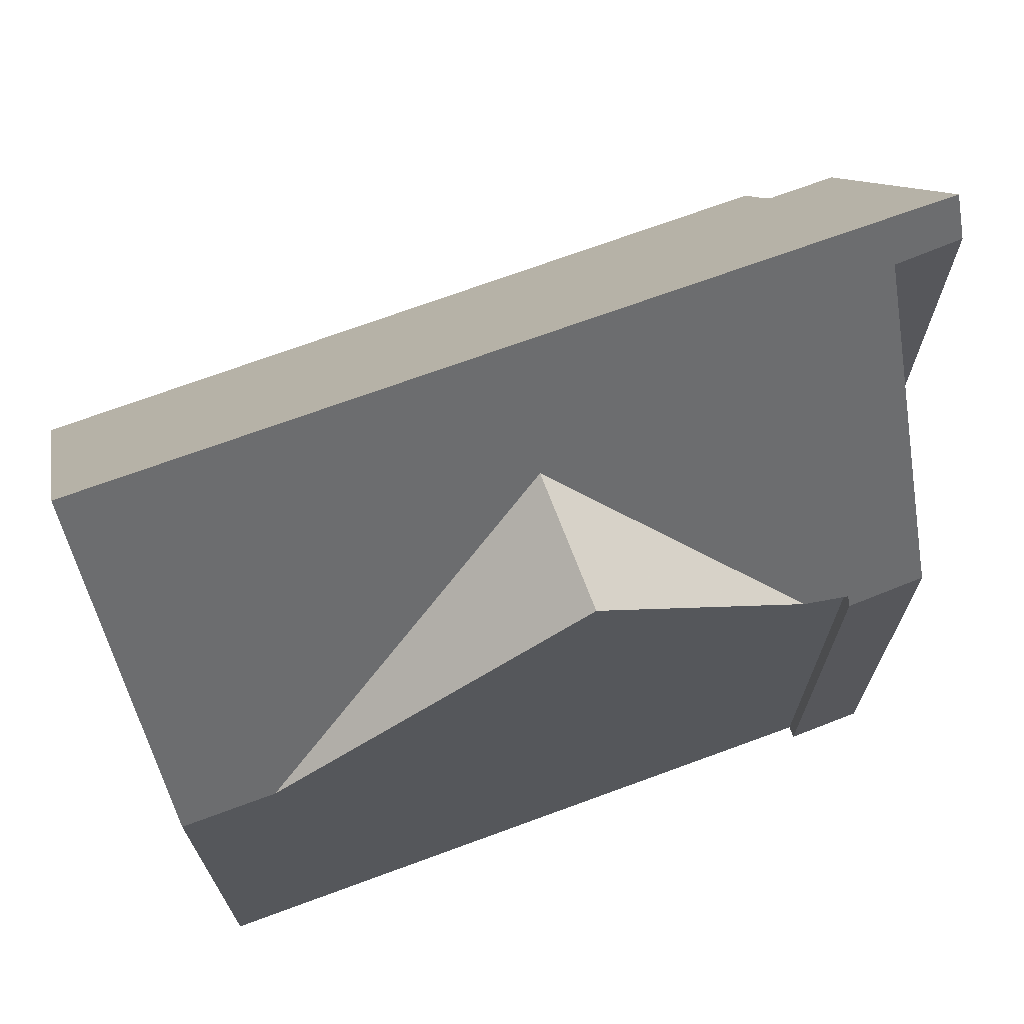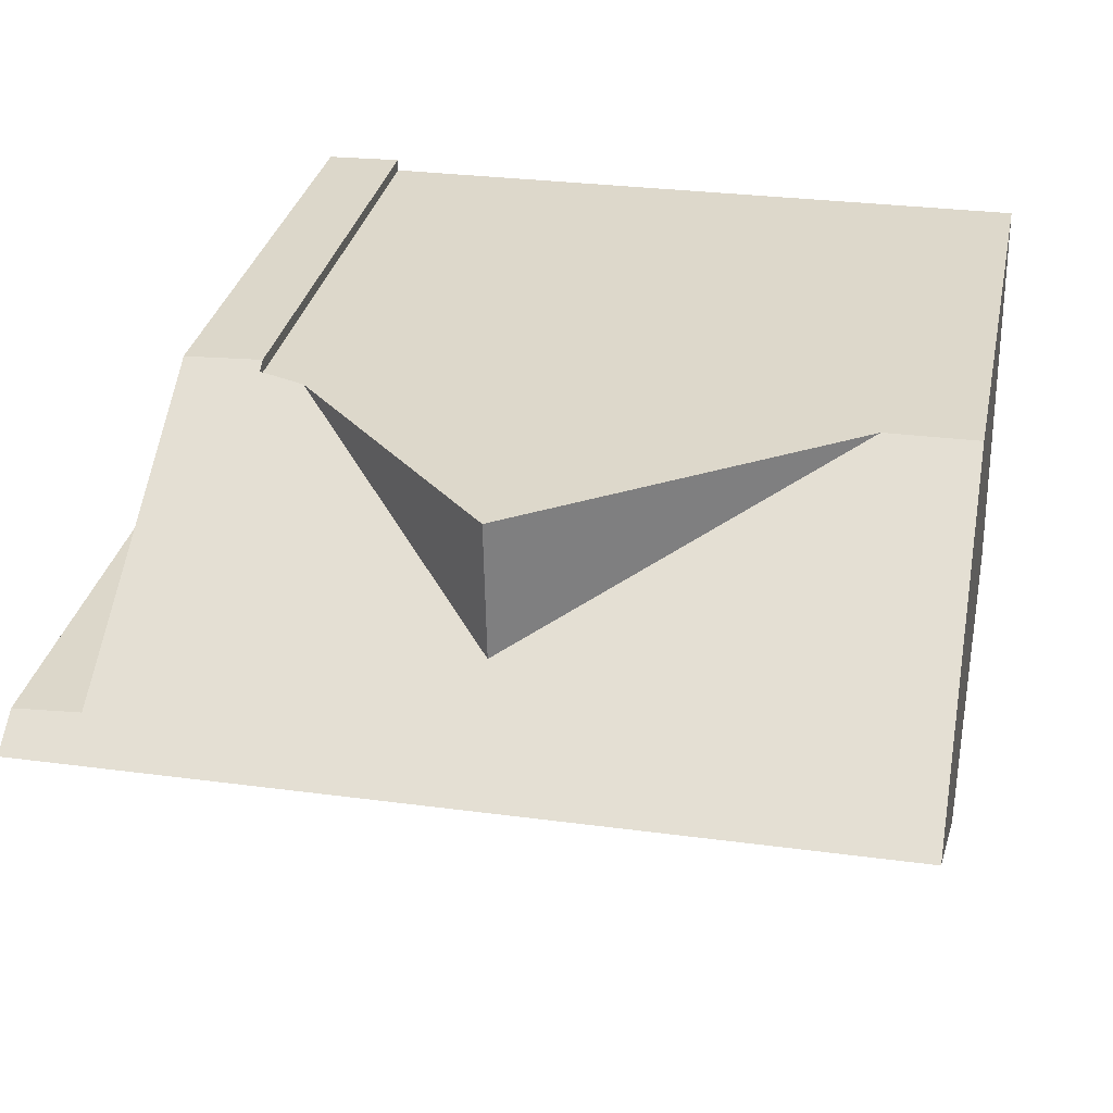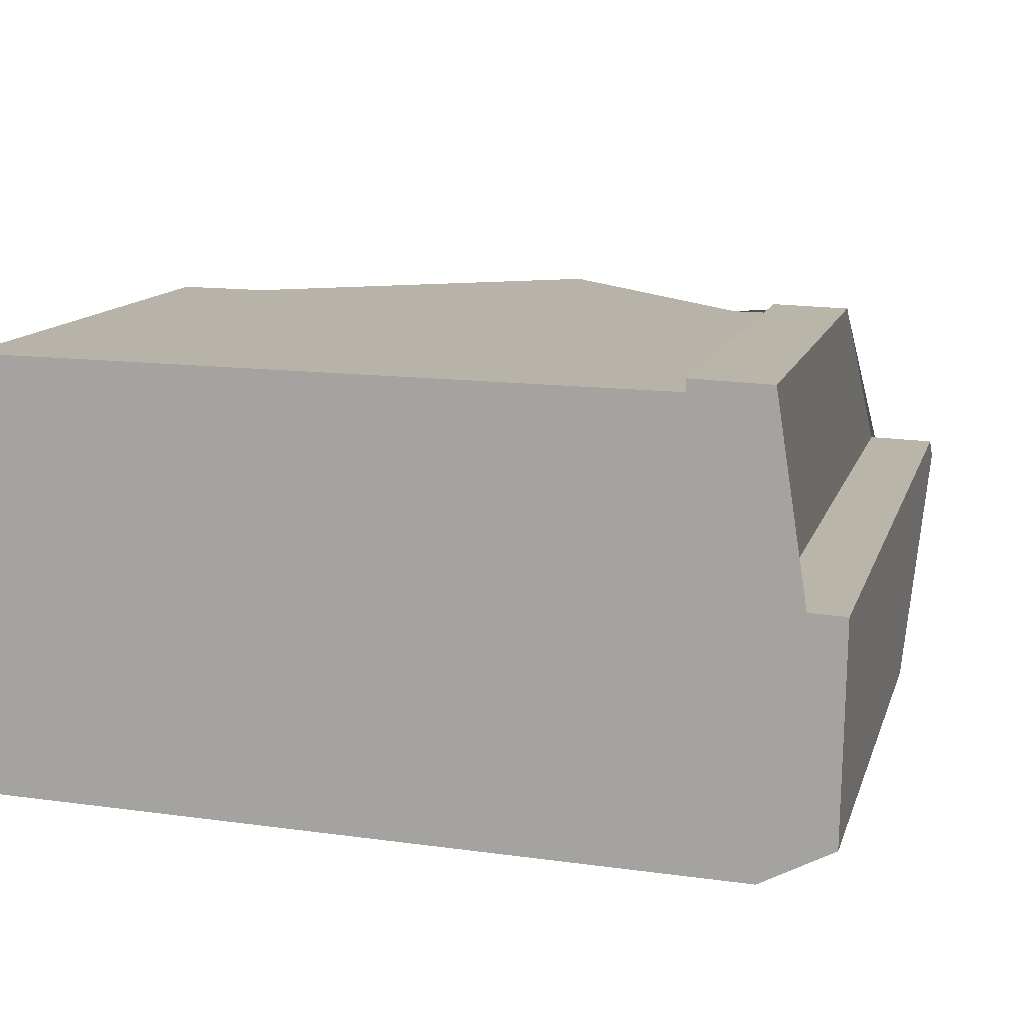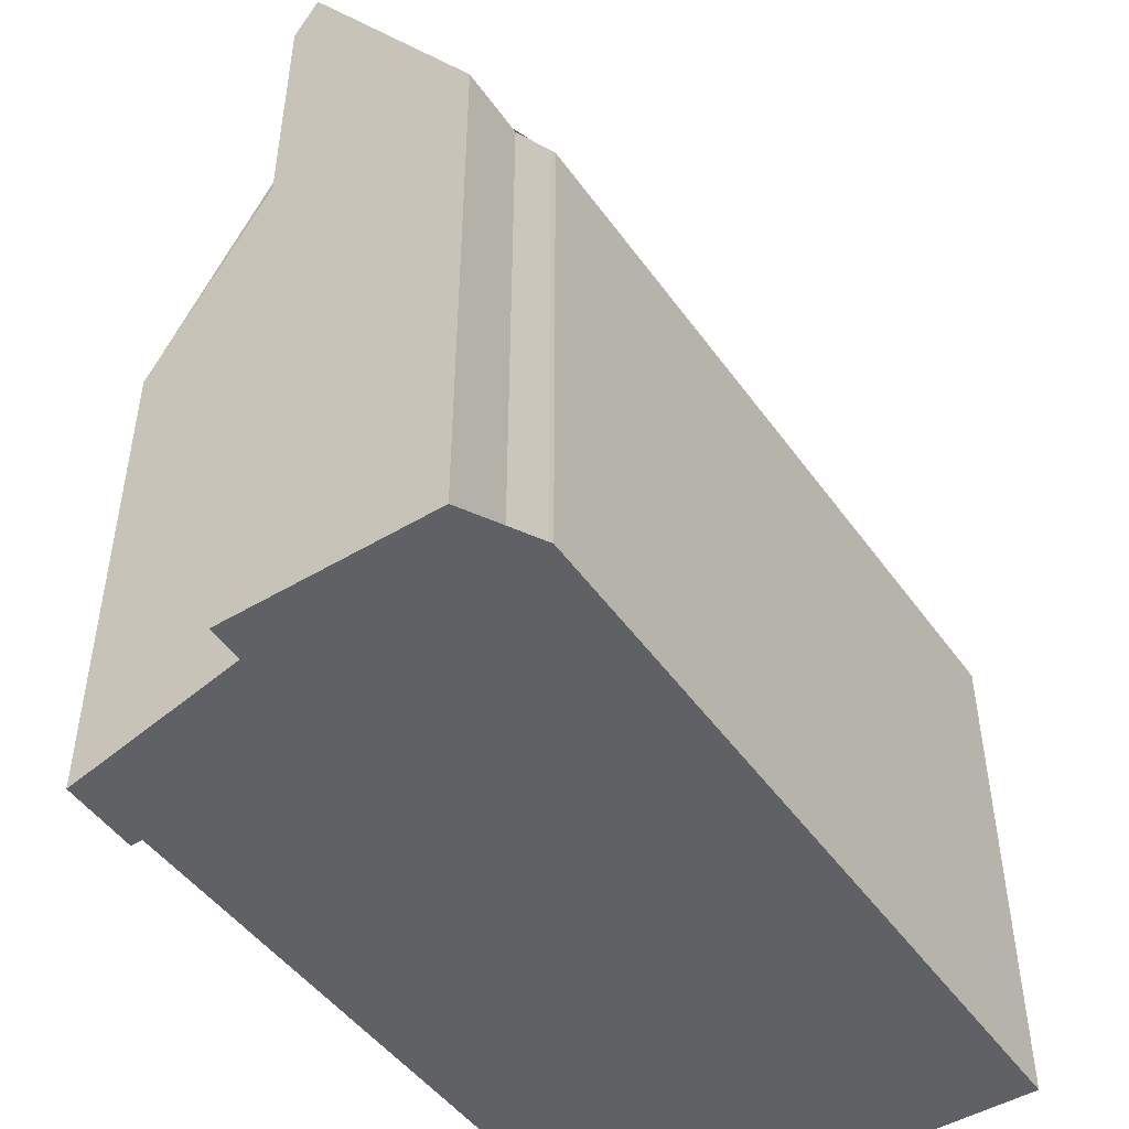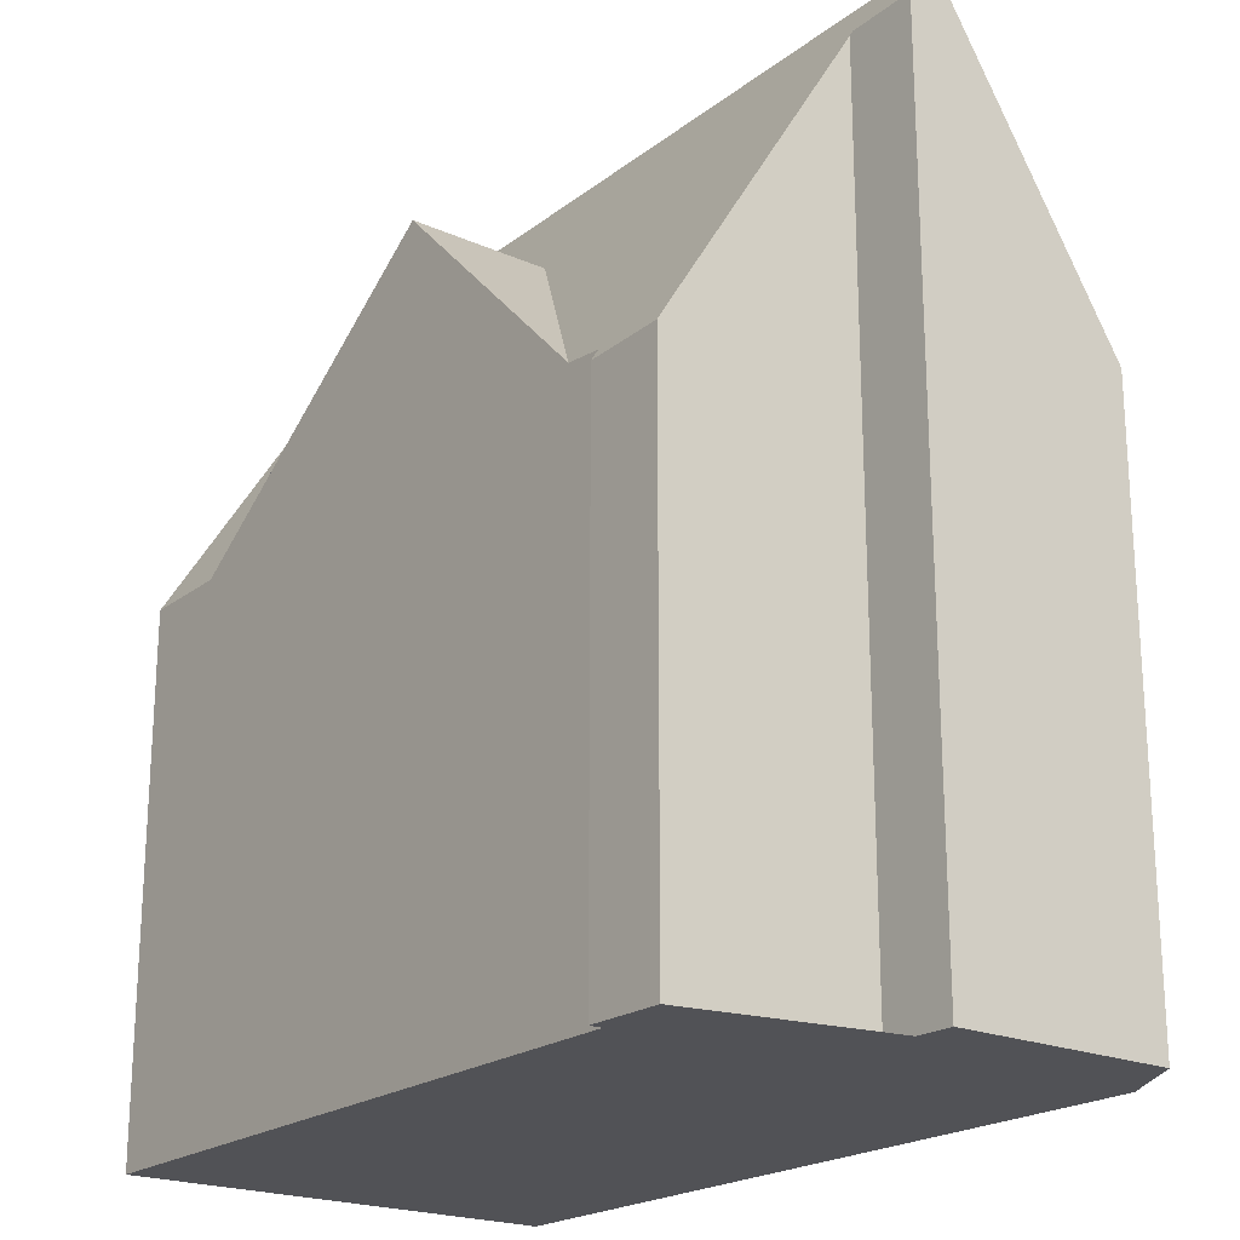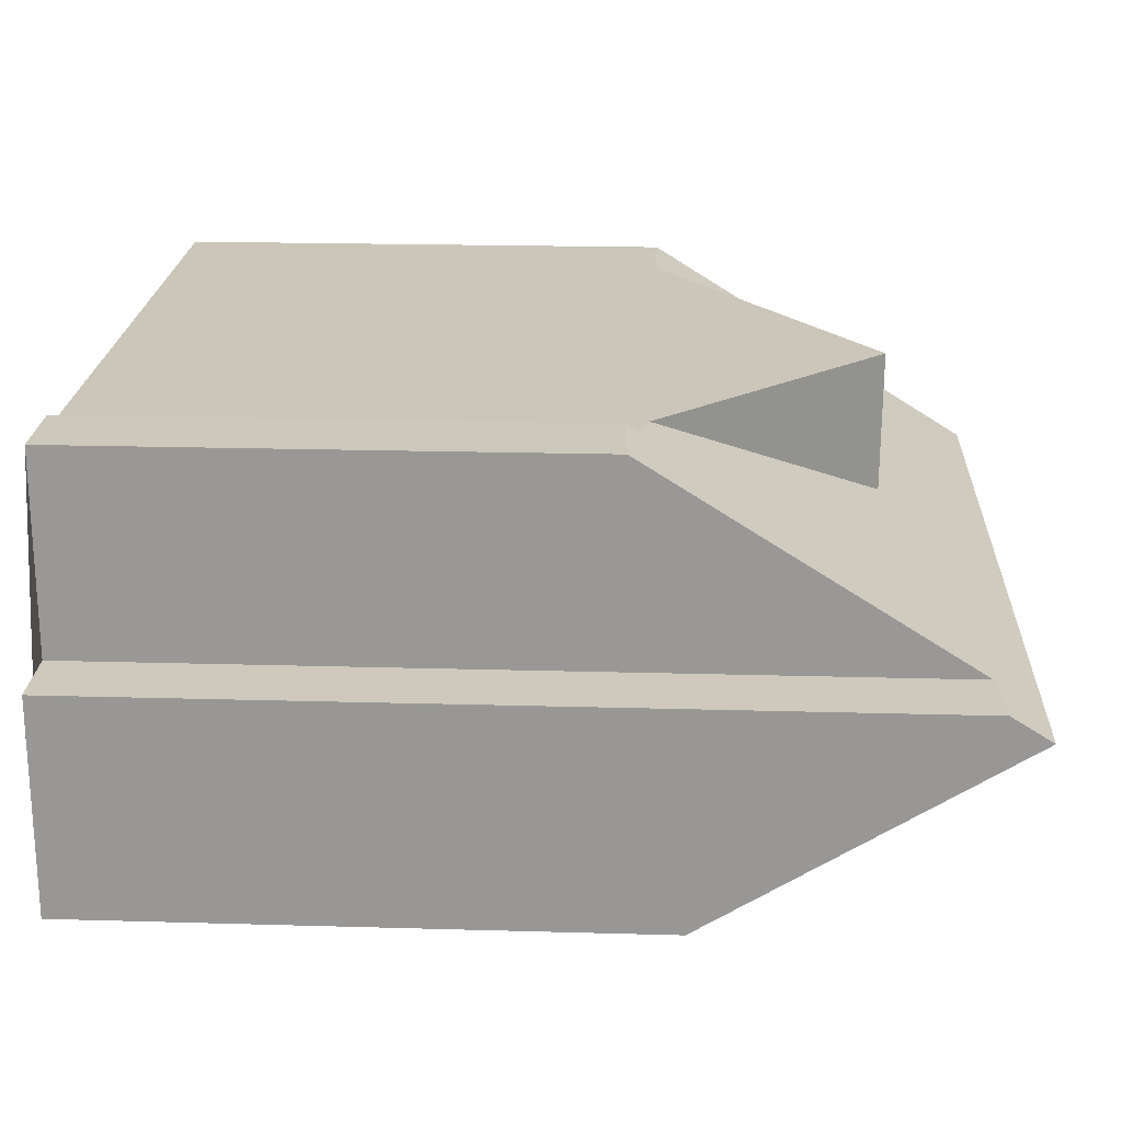
<metadata>
{"format":"obj","ext":"obj","renderer":"f3d","projection":"perspective","resolution":1024,"background":"white","views":[{"elev":70.0,"azim":160.4,"up":"+Z"},{"elev":31.4,"azim":11.6,"up":"+Y"},{"elev":12.7,"azim":-165.1,"up":"+Y"},{"elev":-48.0,"azim":-55.2,"up":"+Z"},{"elev":-21.2,"azim":-126.6,"up":"+Z"},{"elev":20.4,"azim":-87.0,"up":"+Y"}]}
</metadata>
<code>
v -547 -223.2 7.252
v -547.9 -223.2 7.218
v -537.2 -223.5 6.568
v -547 -223.8 6.399
v -547 -223.7 6.499
v -547.9 -220.5 10.61
v -547 -220.5 10.57
v -547 -217.9 6.501
v -546 -217.9 6.462
v -546 -218.1 6.713
v -537.3 -218 6.658
v -547.9 -220.8 11.12
v -537.3 -220.7 11.08
v -544.8 -220.8 11.11
v -538.3 -223.6 6.55
v -541 -220.8 11.09
v -542.5 -221.7 9.529
v -545.6 -223.7 6.422
v -547.3 -220.8 11.12
v -547.3 -223.2 7.241
v -537.3 -220.7 11.08
v -547.9 -220.8 11.12
v -538.5 -218 6.665
v -545.5 -218.1 6.709
v -538.5 -218 6.665
v -544.8 -220.8 11.11
v -542.6 -219.8 9.542
v -542.6 -218 9.555
v -542.6 -219.8 9.542
v -545.5 -218.1 6.709
v -542.6 -219.8 9.542
v -542.6 -218 9.555
v -541 -220.8 11.09
v -547.3 -220.8 11.12
v -547.3 -220.5 10.58
v -545.5 -218.1 6.721
v -538.5 -218 6.677
v -542.6 -218 9.555
v -542.6 -218 9.555
v -537.3 -218 6.67
v -545.5 -218.1 6.721
v -547 -218.1 6.731
v -538.5 -218 6.677
v -546.6 -223.7 6.405
v -546.6 -220.8 11.11
v -546.6 -220.8 11.11
v -546.7 -218.1 6.729
v -546.7 -217.9 6.487
v -537.3 -220.5 10.65
v -541.3 -220.5 10.75
v -546.6 -220.7 10.88
v -547.3 -220.7 10.9
v -544.4 -220.6 10.83
v -547.9 -220.7 10.92
v -547.9 -222.6 8.259
v -547.3 -222.6 8.269
v -543.7 -222.5 8.332
v -540.9 -222.4 8.381
v -537.3 -222.4 8.444
v -546.6 -222.6 8.281
v -541.6 -221.2 10.47
v -543.9 -221.2 10.47
v -547.3 -221.2 10.47
v -547.9 -221.2 10.48
v -537.3 -221.1 10.46
v -546.6 -221.2 10.47
v -547.1 -220.5 10.57
v -547.1 -220.7 10.89
v -547.1 -220.8 11.12
v -547 -222.6 8.274
v -547.1 -221.2 10.47
v -547 -223.2 7.249
v -547.1 -220.8 11.12
v -541.5 -220.4 10.6
v -537.3 -220.4 10.57
v -547.3 -220.5 10.63
v -547.1 -220.5 10.63
v -544.1 -220.5 10.61
v -546.7 -220.5 10.63
v -547.9 -220.5 10.64
v -537.3 -220.7 11.08
v -537.3 -222.4 8.443
v -537.3 -223.5 6.567
v -537.3 -220.5 10.65
v -537.3 -220.4 10.57
v -537.3 -220.7 11.08
v -537.3 -221.1 10.46
v -537.4 -218 6.67
v -537.4 -218 6.658
v -544.2 -220.8 11.1
v -544.2 -221 10.68
v -544.2 -218.8 7.97
v -544.1 -222.8 7.907
v -544.1 -223.7 6.448
v -544.1 -222.5 8.324
v -544.2 -218 7.983
v -544.2 -218 7.982
v -544.2 -220.6 10.82
v -544.2 -220.5 10.68
v -544.2 -220.8 11.1
v -544.1 -221.2 10.47
v -544.2 -218.8 7.97
v -544.2 -220.5 10.61
v -547.3 -222.4 8.56
v -547.9 -222.4 8.561
v -537.3 -222.3 8.545
v -541.1 -222.3 8.551
v -544.1 -222.4 8.555
v -546.6 -222.4 8.559
v -547 -222.4 8.56
v -543.5 -222.4 8.554
v -537.3 -222.3 8.545
v -544.1 -223.4 6.929
v -545.1 -223.4 6.931
v -537.3 -223.3 6.919
v -538.8 -223.3 6.921
v -546.6 -223.4 6.933
v -547 -223.4 6.933
v -537.2 -223.3 6.919
v -547 -223.2 7.249
v -547 -223.2 7.252
v -547 -223.2 0
v -547 -223.2 0
v -547.9 -222.6 8.259
v -547.9 -223.2 7.218
v -547.9 -223.2 0
v -547.9 -222.6 0
v -537.3 -223.5 6.567
v -537.2 -223.5 6.568
v -537.2 -223.5 0
v -537.3 -223.5 0
v -547 -223.7 6.499
v -547 -223.8 6.399
v -547 -223.8 0
v -547 -223.7 8.882e-16
v -547 -223.4 6.933
v -547 -223.7 6.499
v -547 -223.7 8.882e-16
v -547 -223.4 8.882e-16
v -547.3 -220.5 10.58
v -547.9 -220.5 10.61
v -547.9 -220.5 0
v -547.3 -220.5 0
v -547 -218.1 6.731
v -547 -220.5 10.57
v -547 -220.5 0
v -547 -218.1 8.882e-16
v -546.7 -217.9 6.487
v -547 -217.9 6.501
v -547 -217.9 0
v -546.7 -217.9 0
v -546 -218.1 6.713
v -546 -217.9 6.462
v -546 -217.9 0
v -546 -218.1 8.882e-16
v -545.5 -218.1 6.709
v -546 -218.1 6.713
v -546 -218.1 8.882e-16
v -545.5 -218.1 8.882e-16
v -537.3 -218 6.67
v -537.3 -218 6.658
v -537.3 -218 0
v -537.3 -218 -8.882e-16
v -537.3 -221.1 10.46
v -537.3 -220.7 11.08
v -537.3 -220.7 0
v -537.3 -221.1 0
v -544.1 -223.7 6.448
v -538.3 -223.6 6.55
v -538.3 -223.6 0
v -544.1 -223.7 0
v -546.6 -223.7 6.405
v -545.6 -223.7 6.422
v -545.6 -223.7 0
v -546.6 -223.7 -8.882e-16
v -547.9 -223.2 7.218
v -547.3 -223.2 7.241
v -547.3 -223.2 -8.882e-16
v -547.9 -223.2 0
v -547.9 -220.7 10.92
v -547.9 -220.8 11.12
v -547.9 -220.8 0
v -547.9 -220.7 -1.776e-15
v -544.2 -218 7.983
v -545.5 -218.1 6.709
v -545.5 -218.1 8.882e-16
v -544.2 -218 0
v -537.4 -218 6.658
v -538.5 -218 6.665
v -538.5 -218 8.882e-16
v -537.4 -218 8.882e-16
v -538.5 -218 6.665
v -542.6 -218 9.555
v -542.6 -218 0
v -538.5 -218 8.882e-16
v -547.1 -220.5 10.57
v -547.3 -220.5 10.58
v -547.3 -220.5 0
v -547.1 -220.5 0
v -537.3 -220.4 10.57
v -537.3 -218 6.67
v -537.3 -218 -8.882e-16
v -537.3 -220.4 0
v -547 -217.9 6.501
v -547 -218.1 6.731
v -547 -218.1 8.882e-16
v -547 -217.9 0
v -547 -223.8 6.399
v -546.6 -223.7 6.405
v -546.6 -223.7 -8.882e-16
v -547 -223.8 0
v -546 -217.9 6.462
v -546.7 -217.9 6.487
v -546.7 -217.9 0
v -546 -217.9 0
v -537.3 -220.7 11.08
v -537.3 -220.5 10.65
v -537.3 -220.5 0
v -537.3 -220.7 0
v -547.9 -220.5 10.64
v -547.9 -220.7 10.92
v -547.9 -220.7 -1.776e-15
v -547.9 -220.5 0
v -547.9 -222.4 8.561
v -547.9 -222.6 8.259
v -547.9 -222.6 0
v -547.9 -222.4 0
v -537.2 -223.3 6.919
v -537.3 -222.4 8.444
v -537.3 -222.4 0
v -537.2 -223.3 0
v -547.9 -220.8 11.12
v -547.9 -221.2 10.48
v -547.9 -221.2 0
v -547.9 -220.8 0
v -537.3 -222.3 8.545
v -537.3 -221.1 10.46
v -537.3 -221.1 0
v -537.3 -222.3 0
v -547 -220.5 10.57
v -547.1 -220.5 10.57
v -547.1 -220.5 0
v -547 -220.5 0
v -547.3 -223.2 7.241
v -547 -223.2 7.249
v -547 -223.2 0
v -547.3 -223.2 -8.882e-16
v -537.3 -220.5 10.65
v -537.3 -220.4 10.57
v -537.3 -220.4 0
v -537.3 -220.5 0
v -547.9 -220.5 10.61
v -547.9 -220.5 10.64
v -547.9 -220.5 0
v -547.9 -220.5 0
v -538.3 -223.6 6.55
v -537.3 -223.5 6.567
v -537.3 -223.5 0
v -538.3 -223.6 0
v -537.3 -218 6.658
v -537.4 -218 6.658
v -537.4 -218 8.882e-16
v -537.3 -218 0
v -545.6 -223.7 6.422
v -544.1 -223.7 6.448
v -544.1 -223.7 0
v -545.6 -223.7 0
v -542.6 -218 9.555
v -544.2 -218 7.983
v -544.2 -218 0
v -542.6 -218 0
v -547.9 -221.2 10.48
v -547.9 -222.4 8.561
v -547.9 -222.4 0
v -547.9 -221.2 0
v -537.3 -222.4 8.444
v -537.3 -222.3 8.545
v -537.3 -222.3 0
v -537.3 -222.4 0
v -547 -223.2 7.252
v -547 -223.4 6.933
v -547 -223.4 8.882e-16
v -547 -223.2 0
v -537.2 -223.5 6.568
v -537.2 -223.3 6.919
v -537.2 -223.3 0
v -537.2 -223.5 0
v -547 -223.2 0
v -547.9 -223.2 0
v -547.9 -220.5 0
v -547 -220.5 0
v -547 -217.9 0
v -546 -217.9 0
v -546 -218.1 0
v -537.3 -218 0
v -537.2 -223.5 0
v -547 -223.8 0
v -547 -223.7 0
f 91 14 90
f 56 20 2 55
f 114 93 113
f 116 58 82 115
f 117 60 95 93 114
f 85 75 49 84
f 97 41 24 96
f 77 68 52 76
f 38 32 23 43
f 99 78 74 50 98
f 76 52 54 80
f 89 11 40 88
f 102 41 97
f 47 42 8 48
f 43 31 38
f 118 1 72 70 60 117
f 103 78 99
f 48 9 10 30 36 47
f 84 49 21 86
f 69 34 52 68
f 98 50 33 100
f 52 34 22 54
f 53 26 46 51
f 64 12 19 63
f 111 17 107
f 87 61 16 81
f 101 66 45 14 91
f 73 45 66 71
f 61 17 62
f 105 64 63 104
f 107 17 61 87 106
f 109 66 101 108
f 110 71 66 109
f 79 51 68 77
f 104 63 71 110
f 72 20 56 70
f 68 51 46 69
f 71 63 19 73
f 88 40 75 85
f 76 35 67 77
f 78 29 74
f 77 67 7 42 47 79
f 80 6 35 76
f 92 29 78 103
f 115 82 59 119
f 84 50 74 85
f 106 87 65 112
f 85 74 29 37 88
f 88 37 25 89
f 86 33 50 84
f 81 13 65 87
f 90 16 61 62 91
f 113 93 57 58 116
f 95 57 93
f 96 28 39 97
f 98 53 99
f 108 101 62 17 111
f 97 39 27 102
f 99 53 51 79 103
f 100 26 53 98
f 91 62 101
f 103 79 47 36 92
f 104 56 55 105
f 106 82 58 107
f 108 95 60 109
f 109 60 70 110
f 110 70 56 104
f 107 58 57 111
f 111 57 95 108
f 112 59 82 106
f 113 94 18 114
f 115 83 15 116
f 114 18 44 117
f 117 44 4 5 118
f 119 3 83 115
f 116 15 94 113
f 121 122 123 120
f 125 126 127 124
f 129 130 131 128
f 133 134 135 132
f 137 138 139 136
f 141 142 143 140
f 145 146 147 144
f 149 150 151 148
f 153 154 155 152
f 157 158 159 156
f 161 162 163 160
f 165 166 167 164
f 169 170 171 168
f 173 174 175 172
f 177 178 179 176
f 181 182 183 180
f 185 186 187 184
f 189 190 191 188
f 193 194 195 192
f 197 198 199 196
f 201 202 203 200
f 205 206 207 204
f 209 210 211 208
f 213 214 215 212
f 217 218 219 216
f 221 222 223 220
f 225 226 227 224
f 229 230 231 228
f 233 234 235 232
f 237 238 239 236
f 241 242 243 240
f 245 246 247 244
f 249 250 251 248
f 253 254 255 252
f 257 258 259 256
f 261 262 263 260
f 265 266 267 264
f 269 270 271 268
f 273 274 275 272
f 277 278 279 276
f 281 282 283 280
f 285 286 287 284
f 289 290 291 292 293 294 295 296 297 298 288

</code>
